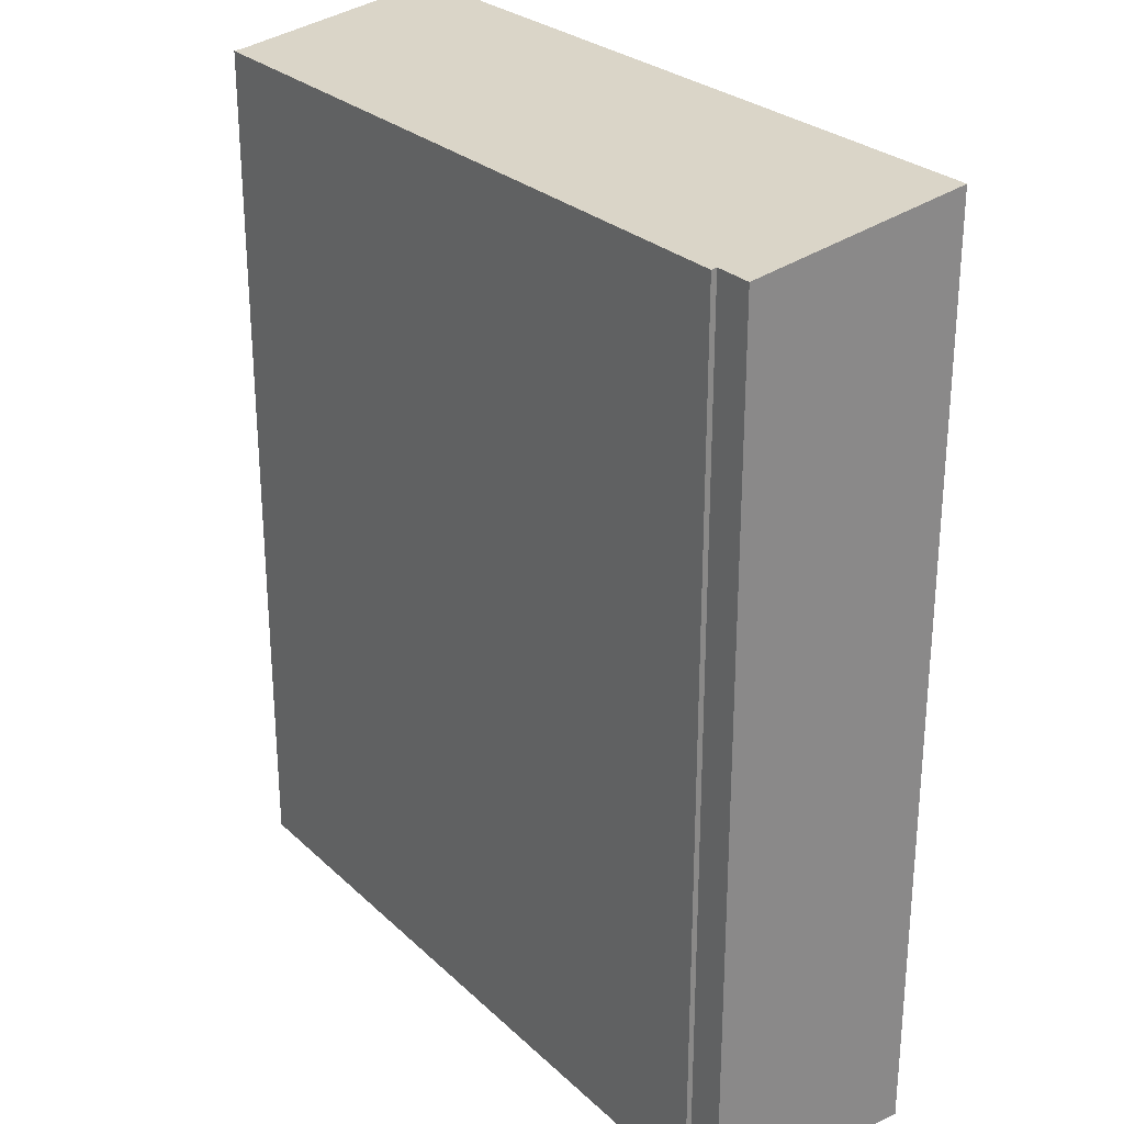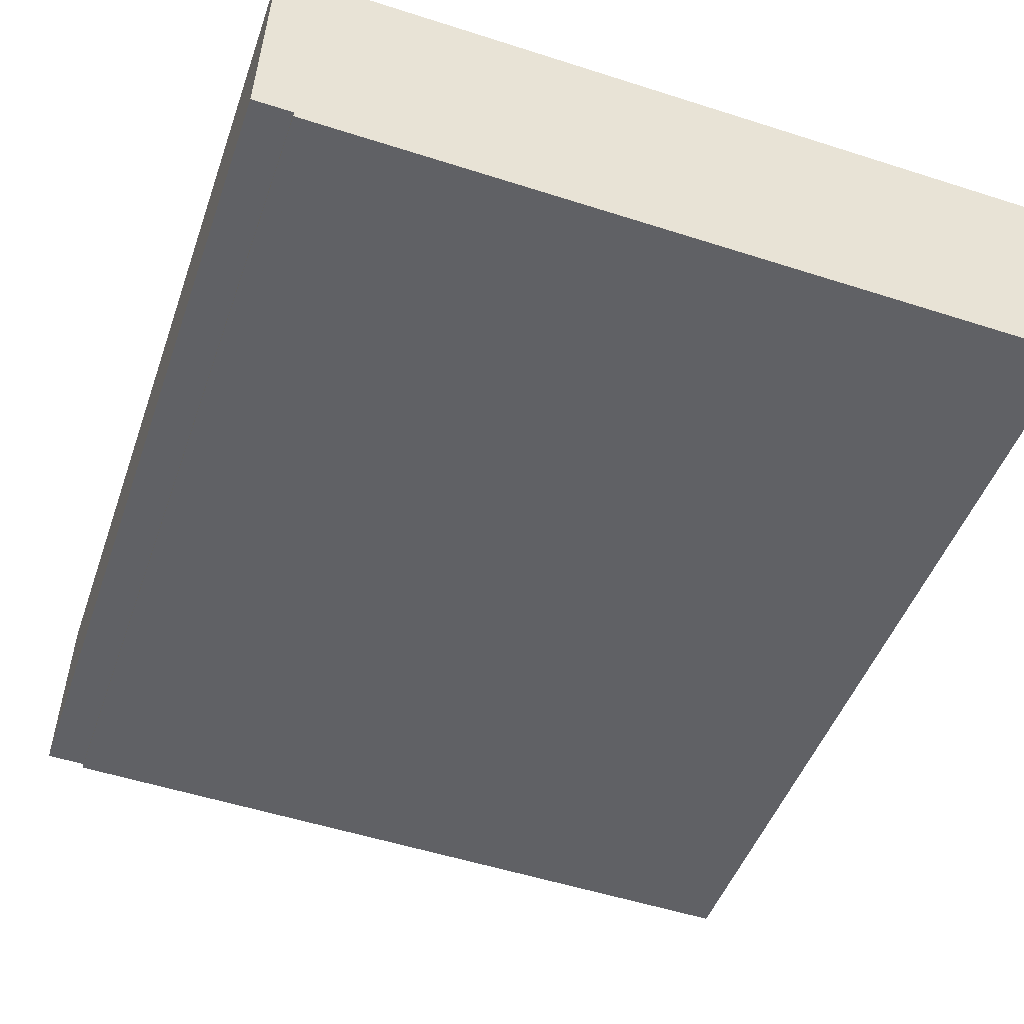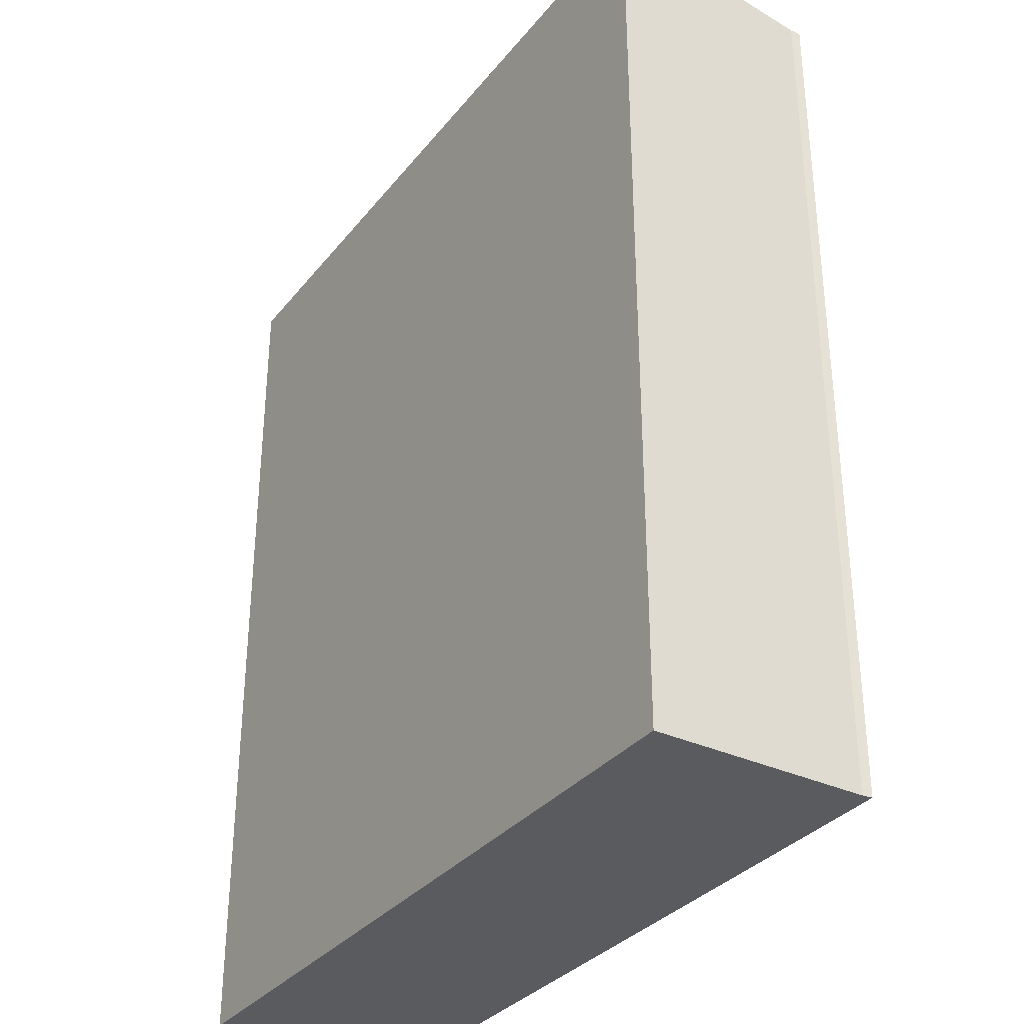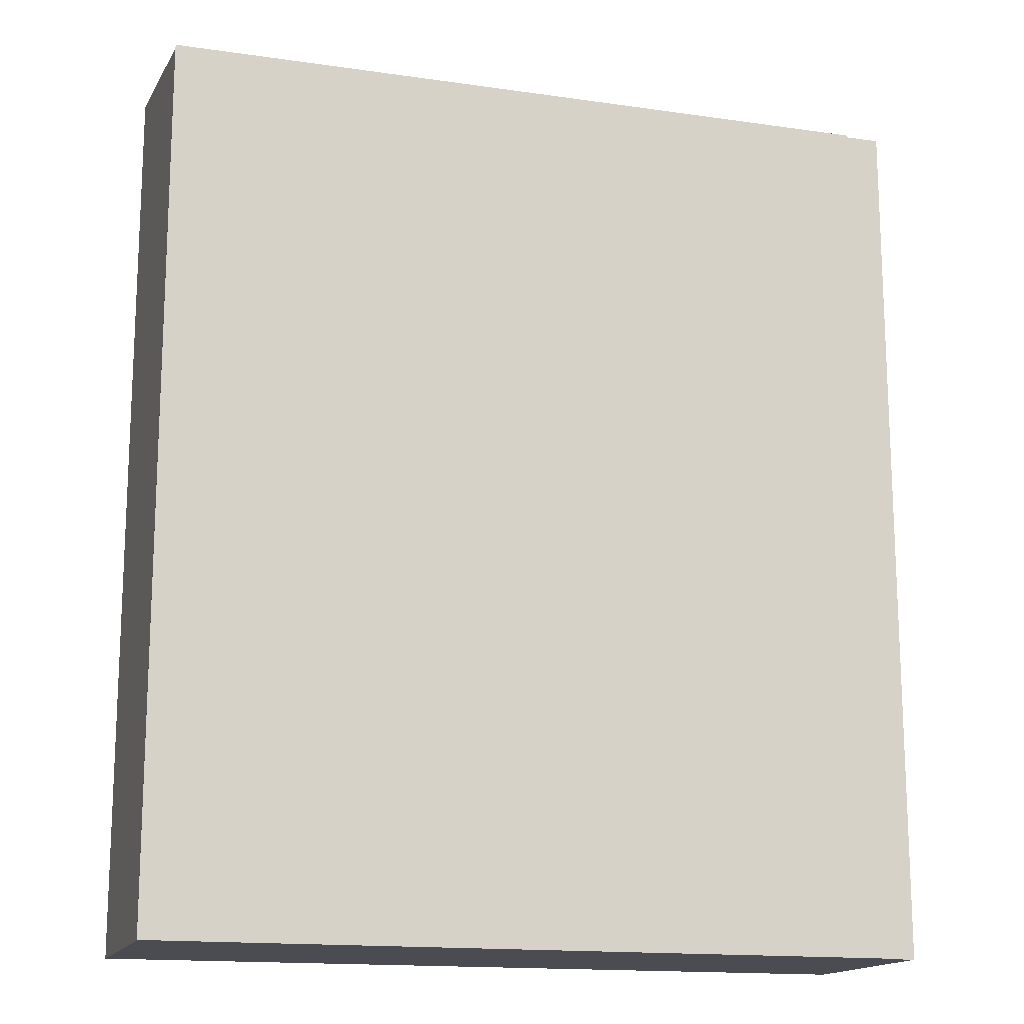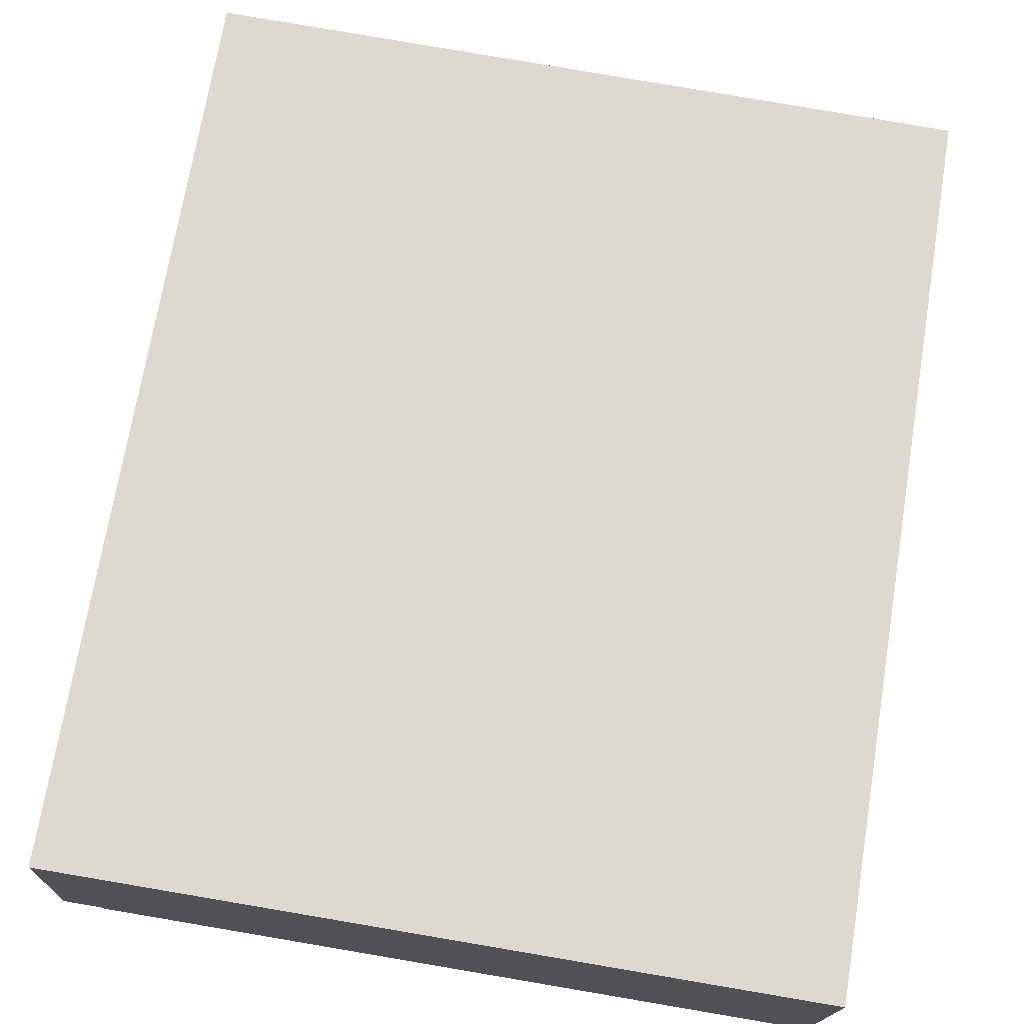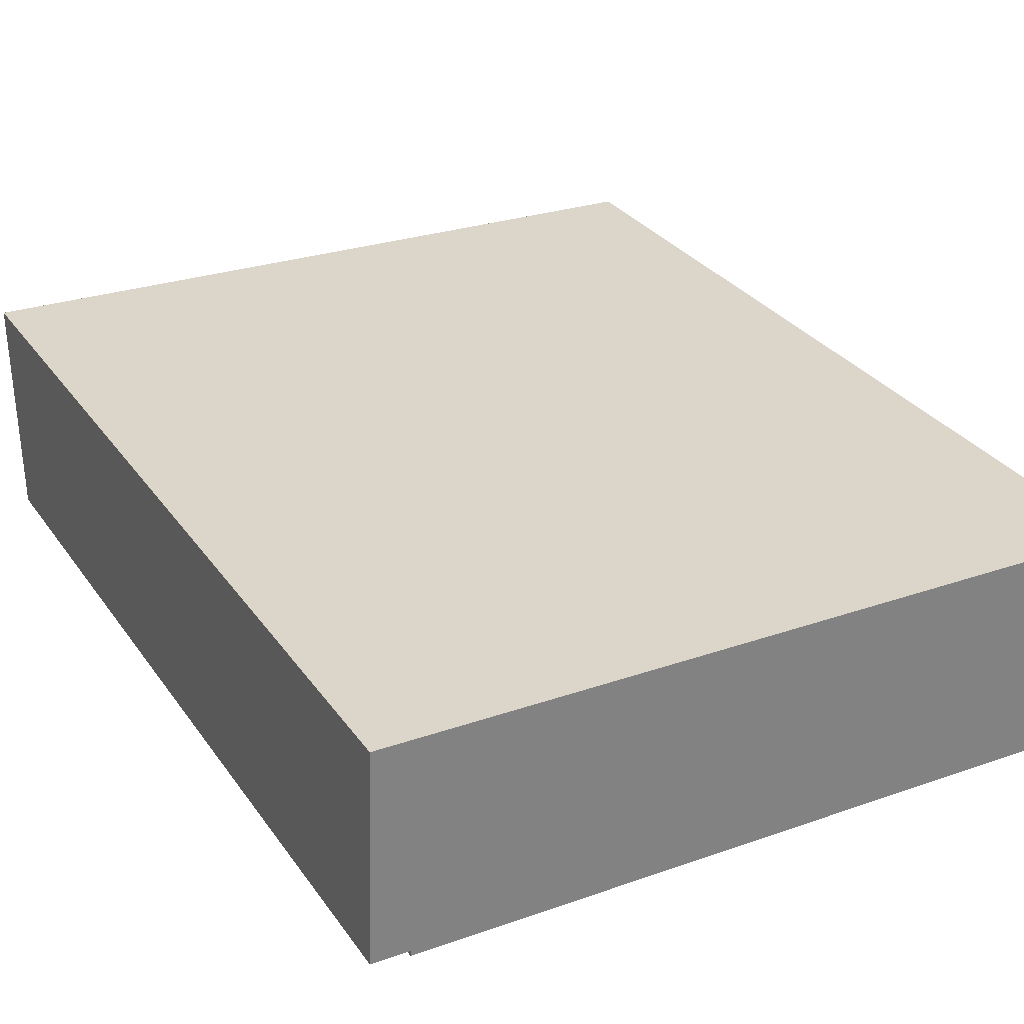
<metadata>
{"format":"obj","ext":"obj","renderer":"f3d","projection":"perspective","resolution":1024,"background":"white","views":[{"elev":27.2,"azim":-123.6,"up":"+Y"},{"elev":-47.2,"azim":-18.8,"up":"+Z"},{"elev":-33.2,"azim":59.5,"up":"+Y"},{"elev":-15.5,"azim":165.1,"up":"+Y"},{"elev":71.8,"azim":9.4,"up":"+Z"},{"elev":30.5,"azim":-28.9,"up":"+Z"}]}
</metadata>
<code>
v  0.005 11.44 0.143
v  0.493 11.42 -0.017
v  0 11.42 6.993e-16
v  9.954 11.41 -0.42
v  9.944 11.43 -0.314
v  0.098 11.85 2.804
v  9.942 11.43 -0.289
v  10.05 11.85 2.474
v  0.143 11.85 2.803
v  0.49 11.41 -0.09
v  9.942 1.77e-17 -0.289
v  9.944 1.923e-17 -0.314
v  9.954 2.572e-17 -0.42
v  10.05 -1.515e-16 2.474
v  0.49 5.511e-18 -0.09
v  0.493 1.041e-18 -0.017
v  0 0 0
v  0.098 -1.717e-16 2.804
v  0.005 -8.756e-18 0.143
v  0.143 -1.716e-16 2.803
g defaultobject
f 1 2 3
f 2 1 4
f 4 1 5
f 5 1 6
f 5 6 7
f 7 6 8
f 8 6 9
f 4 10 2
f 11 5 7
f 5 11 4
f 4 11 12
f 4 12 13
f 14 7 8
f 7 14 11
f 13 10 4
f 10 13 15
f 16 3 2
f 3 16 17
f 10 16 2
f 16 10 15
f 1 18 6
f 18 1 3
f 18 3 17
f 18 17 19
f 18 9 6
f 9 18 8
f 8 18 14
f 14 18 20
f 13 16 15
f 16 13 12
f 16 12 11
f 16 19 17
f 19 16 18
f 18 16 20
f 20 16 14
f 14 16 11

</code>
